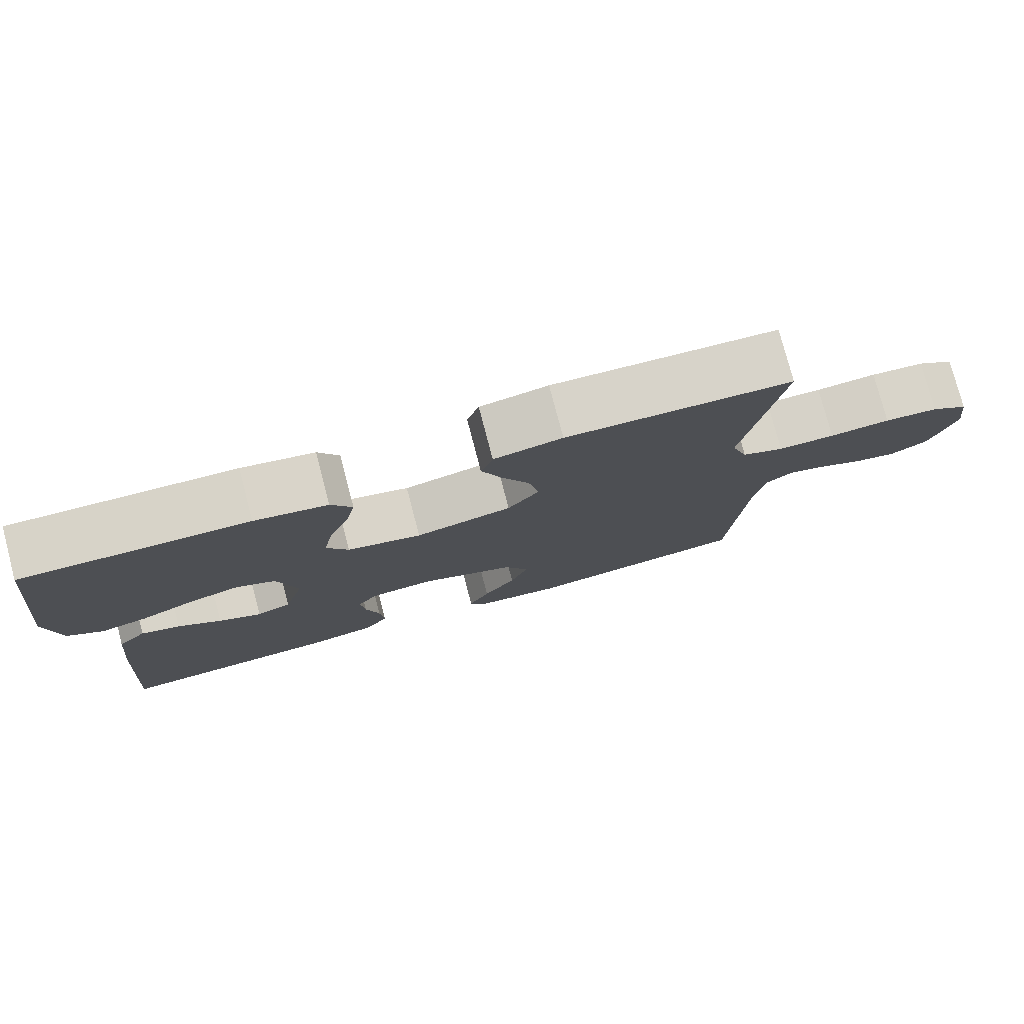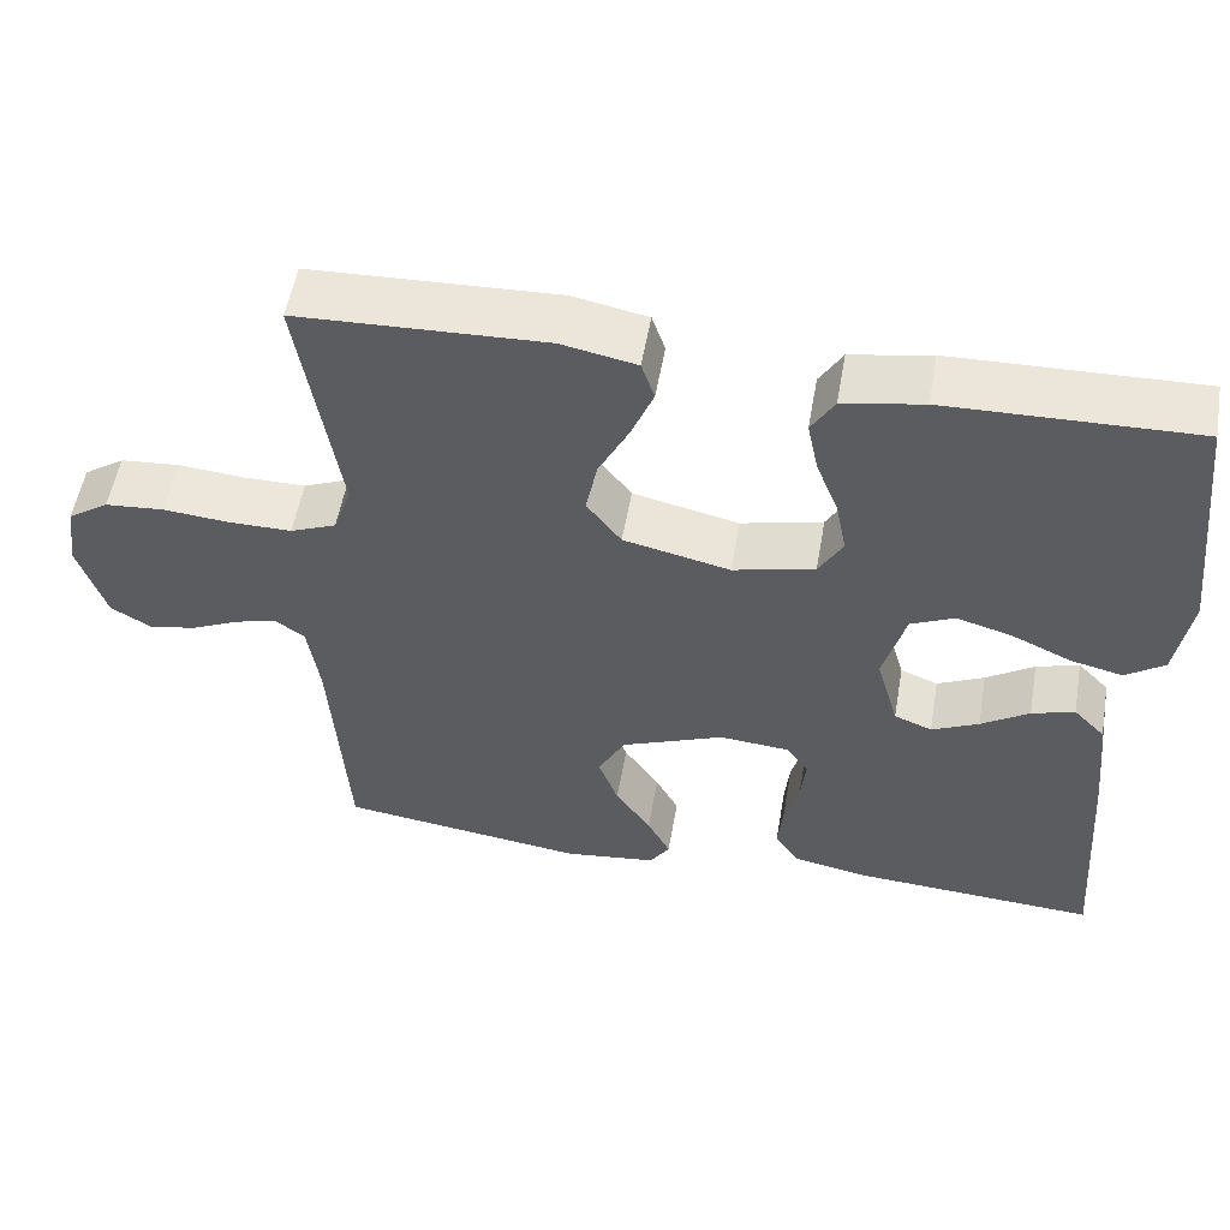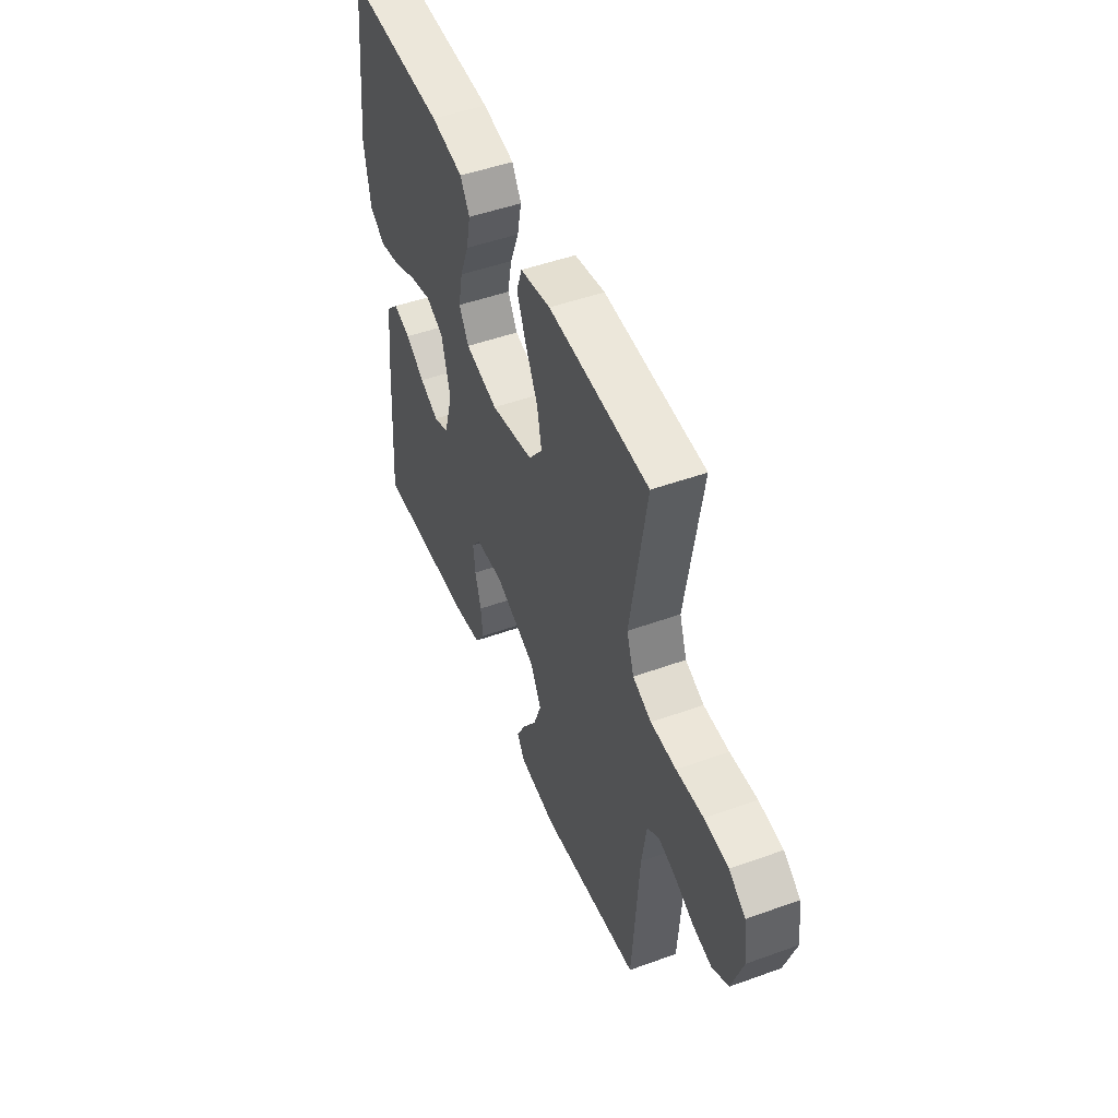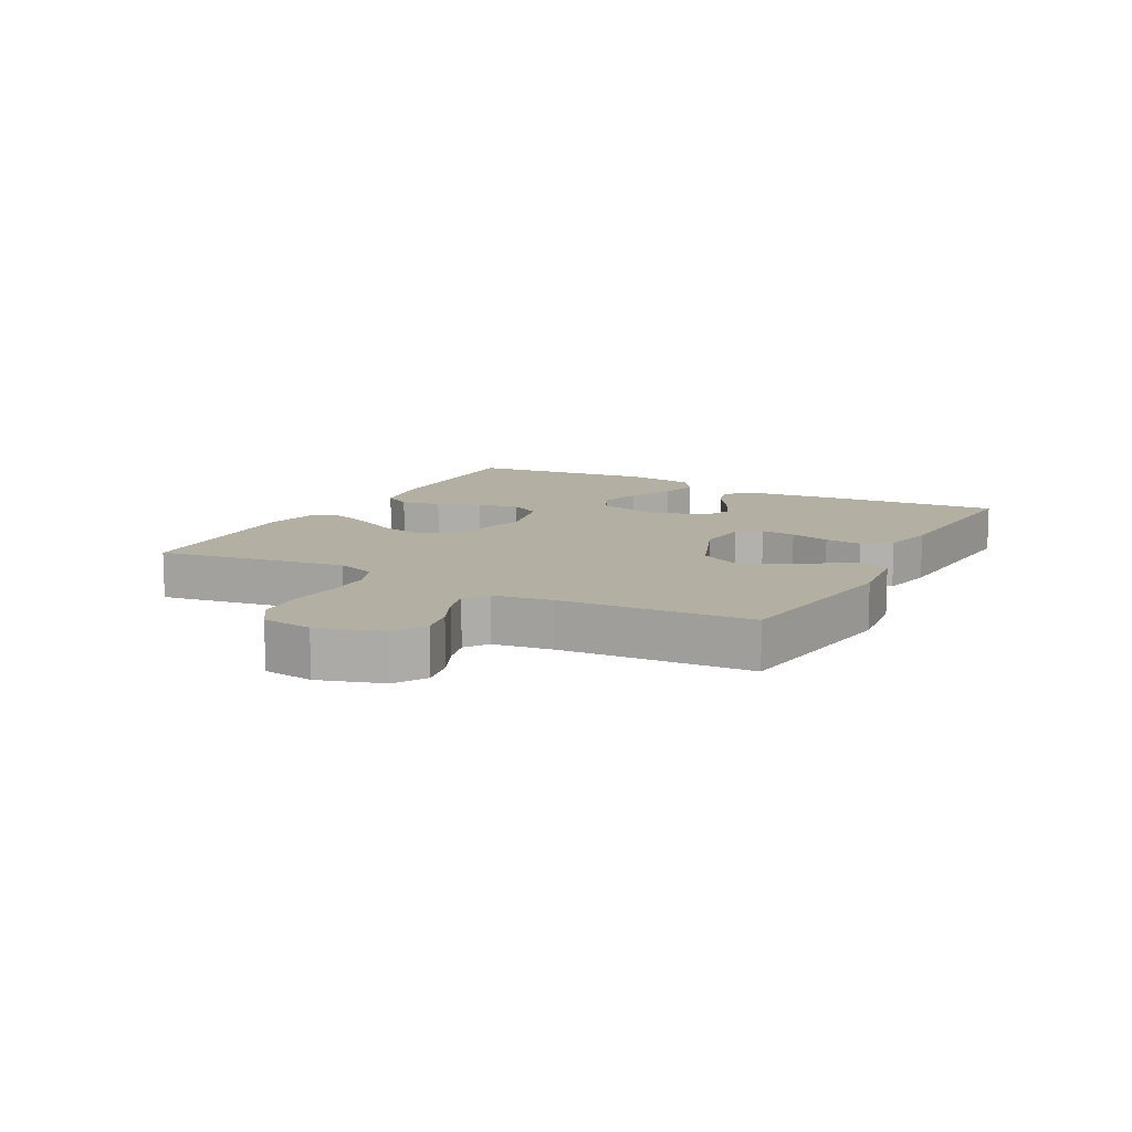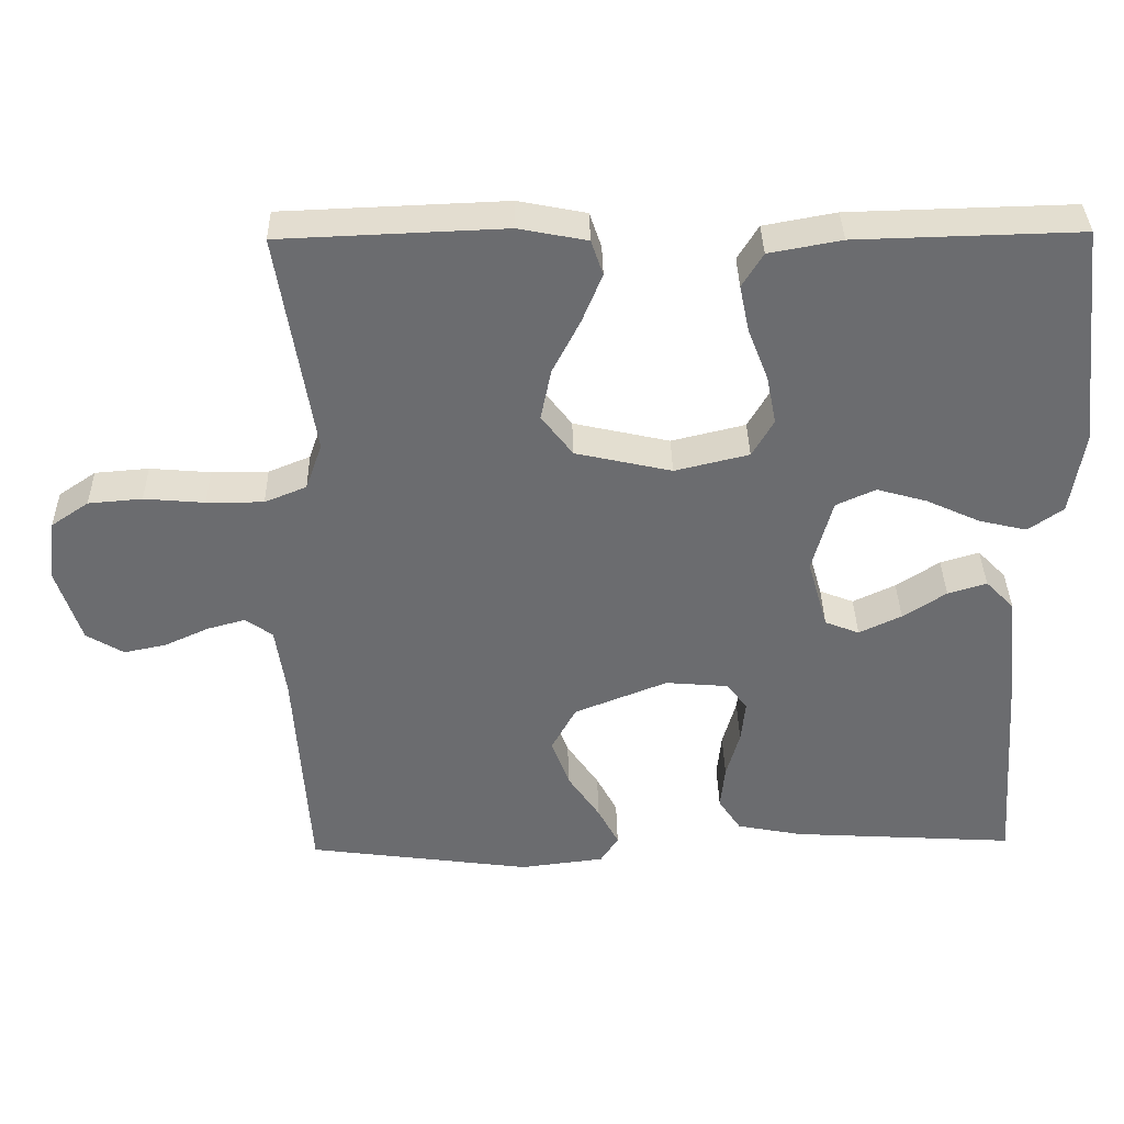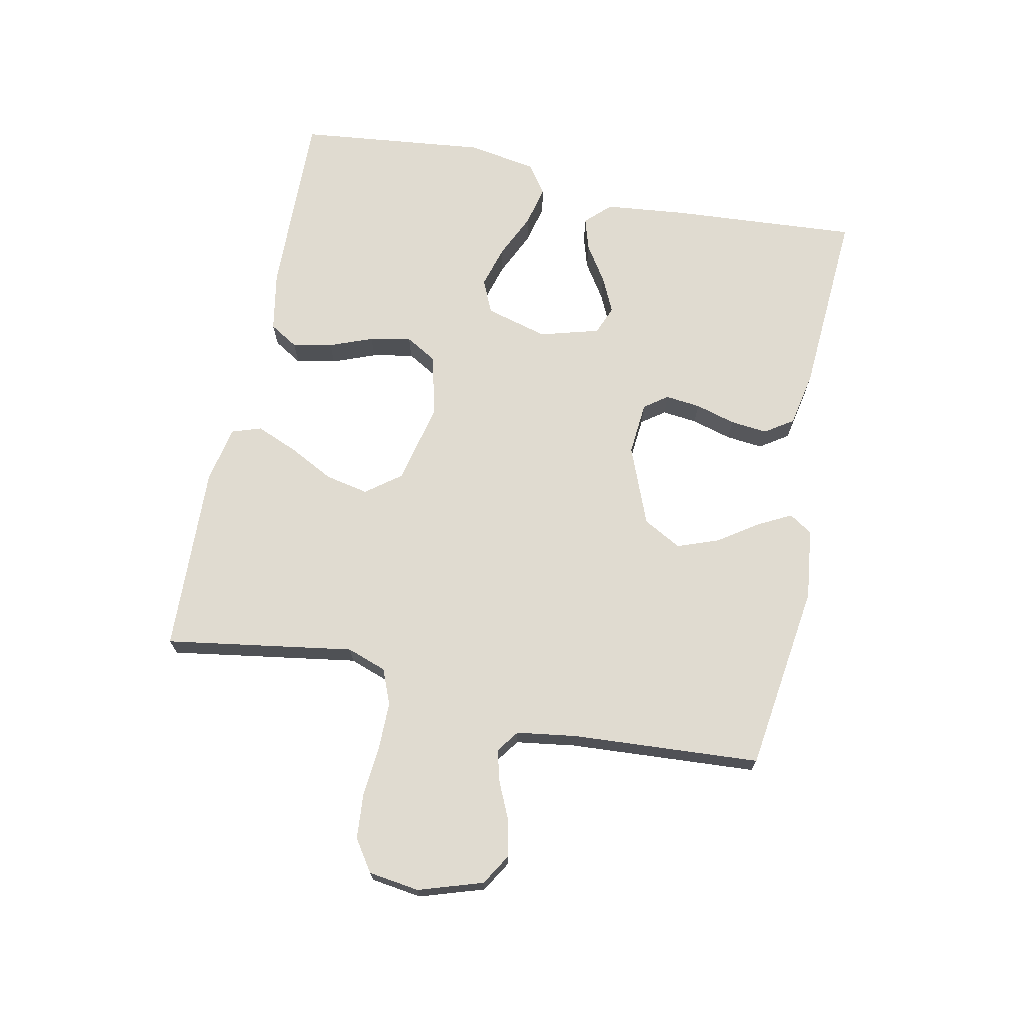
<metadata>
{"format":"obj","ext":"obj","renderer":"f3d","projection":"perspective","resolution":1024,"background":"white","views":[{"elev":77.8,"azim":-14.7,"up":"+Z"},{"elev":54.0,"azim":-170.2,"up":"+Z"},{"elev":49.1,"azim":68.2,"up":"+Z"},{"elev":11.2,"azim":118.3,"up":"+Y"},{"elev":36.4,"azim":178.9,"up":"+Z"},{"elev":70.1,"azim":101.8,"up":"+Y"}]}
</metadata>
<code>
v 0.5 0.07 -0.5
v 0.2 0.07 -0.54
v 0.087 0.07 -0.526
v 0.063 0.07 -0.489
v 0.091 0.07 -0.436
v 0.134 0.07 -0.373
v 0.158 0.07 -0.308
v 0.125 0.07 -0.247
v 0 0.07 -0.197
v -0.085 0.07 -0.204
v -0.112 0.07 -0.241
v -0.106 0.07 -0.297
v -0.088 0.07 -0.361
v -0.082 0.07 -0.42
v -0.112 0.07 -0.465
v -0.2 0.07 -0.482
v -0.5 0.07 -0.5
v -0.478 0.07 -0.2
v -0.464 0.07 -0.071
v -0.426 0.07 -0.032
v -0.374 0.07 -0.048
v -0.316 0.07 -0.086
v -0.259 0.07 -0.113
v -0.213 0.07 -0.095
v -0.186 0.07 0
v -0.213 0.07 0.099
v -0.266 0.07 0.123
v -0.333 0.07 0.104
v -0.405 0.07 0.071
v -0.469 0.07 0.056
v -0.516 0.07 0.089
v -0.534 0.07 0.2
v -0.5 0.07 0.5
v -0.2 0.07 0.492
v -0.103 0.07 0.474
v -0.075 0.07 0.428
v -0.088 0.07 0.365
v -0.115 0.07 0.296
v -0.128 0.07 0.23
v -0.099 0.07 0.18
v 0 0.07 0.156
v 0.129 0.07 0.185
v 0.171 0.07 0.24
v 0.157 0.07 0.309
v 0.12 0.07 0.381
v 0.093 0.07 0.447
v 0.109 0.07 0.494
v 0.2 0.07 0.512
v 0.5 0.07 0.5
v 0.452 0.07 0.2
v 0.474 0.07 0.137
v 0.53 0.07 0.114
v 0.606 0.07 0.114
v 0.687 0.07 0.121
v 0.759 0.07 0.115
v 0.809 0.07 0.081
v 0.82 0.07 0
v 0.787 0.07 -0.102
v 0.737 0.07 -0.132
v 0.68 0.07 -0.12
v 0.621 0.07 -0.093
v 0.57 0.07 -0.079
v 0.534 0.07 -0.105
v 0.52 0.07 -0.2
v 0.5 0 -0.5
v 0.2 0 -0.54
v 0.087 0 -0.526
v 0.063 0 -0.489
v 0.091 0 -0.436
v 0.134 0 -0.373
v 0.158 0 -0.308
v 0.125 0 -0.247
v 0 0 -0.197
v -0.085 0 -0.204
v -0.112 0 -0.241
v -0.106 0 -0.297
v -0.088 0 -0.361
v -0.082 0 -0.42
v -0.112 0 -0.465
v -0.2 0 -0.482
v -0.5 0 -0.5
v -0.478 0 -0.2
v -0.464 0 -0.071
v -0.426 0 -0.032
v -0.374 0 -0.048
v -0.316 0 -0.086
v -0.259 0 -0.113
v -0.213 0 -0.095
v -0.186 0 0
v -0.213 0 0.099
v -0.266 0 0.123
v -0.333 0 0.104
v -0.405 0 0.071
v -0.469 0 0.056
v -0.516 0 0.089
v -0.534 0 0.2
v -0.5 0 0.5
v -0.2 0 0.492
v -0.103 0 0.474
v -0.075 0 0.428
v -0.088 0 0.365
v -0.115 0 0.296
v -0.128 0 0.23
v -0.099 0 0.18
v 0 0 0.156
v 0.129 0 0.185
v 0.171 0 0.24
v 0.157 0 0.309
v 0.12 0 0.381
v 0.093 0 0.447
v 0.109 0 0.494
v 0.2 0 0.512
v 0.5 0 0.5
v 0.452 0 0.2
v 0.474 0 0.137
v 0.53 0 0.114
v 0.606 0 0.114
v 0.687 0 0.121
v 0.759 0 0.115
v 0.809 0 0.081
v 0.82 0 0
v 0.787 0 -0.102
v 0.737 0 -0.132
v 0.68 0 -0.12
v 0.621 0 -0.093
v 0.57 0 -0.079
v 0.534 0 -0.105
v 0.52 0 -0.2
f 58 59 60 61
f 58 61 62
f 57 58 62
f 56 57 62
f 53 54 55 56
f 52 53 56 62
f 51 52 62 63
f 47 48 49 50
f 44 45 46 47
f 44 47 50 51
f 35 36 37 38
f 35 38 39
f 34 35 39
f 33 34 39
f 32 33 39 40
f 28 29 30 31
f 27 28 31 32
f 19 20 21 22
f 19 22 23
f 18 19 23
f 17 18 23 24
f 15 16 17 24
f 12 13 14 15
f 11 12 15 24
f 3 4 5 6
f 3 6 7
f 64 1 2 3
f 64 3 7
f 63 64 7 8
f 43 44 51 63
f 42 43 63 8
f 41 42 8 9
f 27 32 40 41
f 26 27 41
f 25 26 41 9
f 10 11 24 25
f 9 10 25
f 125 124 123 122
f 126 125 122
f 126 122 121
f 126 121 120
f 120 119 118 117
f 126 120 117 116
f 127 126 116 115
f 114 113 112 111
f 111 110 109 108
f 115 114 111 108
f 102 101 100 99
f 103 102 99
f 103 99 98
f 103 98 97
f 104 103 97 96
f 95 94 93 92
f 96 95 92 91
f 86 85 84 83
f 87 86 83
f 87 83 82
f 88 87 82 81
f 88 81 80 79
f 79 78 77 76
f 88 79 76 75
f 70 69 68 67
f 71 70 67
f 67 66 65 128
f 71 67 128
f 72 71 128 127
f 127 115 108 107
f 72 127 107 106
f 73 72 106 105
f 105 104 96 91
f 105 91 90
f 73 105 90 89
f 89 88 75 74
f 89 74 73
f 1 65 66 2
f 2 66 67 3
f 3 67 68 4
f 4 68 69 5
f 5 69 70 6
f 6 70 71 7
f 7 71 72 8
f 8 72 73 9
f 9 73 74 10
f 10 74 75 11
f 11 75 76 12
f 12 76 77 13
f 13 77 78 14
f 14 78 79 15
f 15 79 80 16
f 16 80 81 17
f 17 81 82 18
f 18 82 83 19
f 19 83 84 20
f 20 84 85 21
f 21 85 86 22
f 22 86 87 23
f 23 87 88 24
f 24 88 89 25
f 25 89 90 26
f 26 90 91 27
f 27 91 92 28
f 28 92 93 29
f 29 93 94 30
f 30 94 95 31
f 31 95 96 32
f 32 96 97 33
f 33 97 98 34
f 34 98 99 35
f 35 99 100 36
f 36 100 101 37
f 37 101 102 38
f 38 102 103 39
f 39 103 104 40
f 40 104 105 41
f 41 105 106 42
f 42 106 107 43
f 43 107 108 44
f 44 108 109 45
f 45 109 110 46
f 46 110 111 47
f 47 111 112 48
f 48 112 113 49
f 49 113 114 50
f 50 114 115 51
f 51 115 116 52
f 52 116 117 53
f 53 117 118 54
f 54 118 119 55
f 55 119 120 56
f 56 120 121 57
f 57 121 122 58
f 58 122 123 59
f 59 123 124 60
f 60 124 125 61
f 61 125 126 62
f 62 126 127 63
f 63 127 128 64
f 64 128 65 1

</code>
